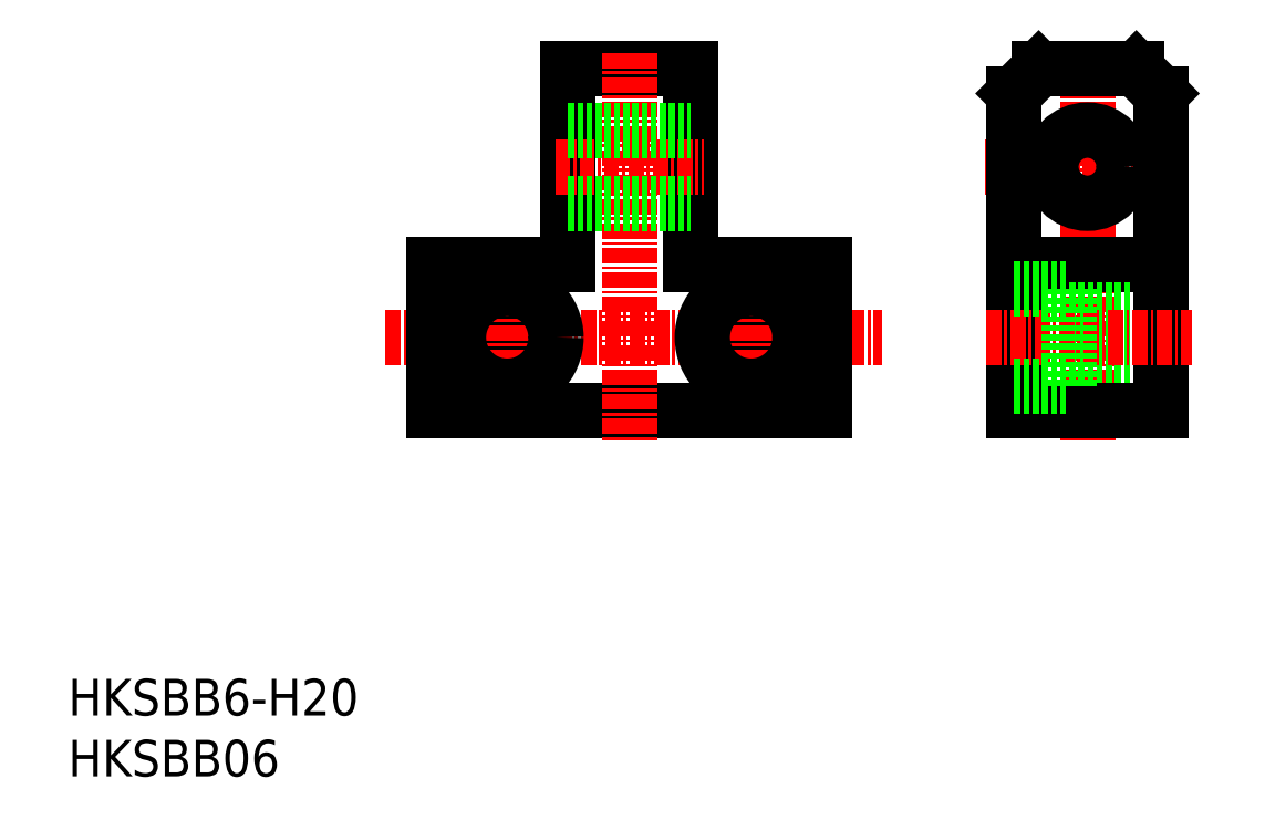
<metadata>
{"format":"dxf","ext":"dxf","renderer":"ezdxf+matplotlib","layout":"modelspace","background":"white","min_lineweight":24,"dpi":150}
</metadata>
<code>
0
SECTION
2
ENTITIES
0
INSERT
8
0
2
*U16
10
0
20
0
30
0
0
INSERT
8
0
2
*U17
10
0
20
0
30
0
0
LINE
8
CENTER
10
26.03
20
36
30
0
11
66.76
21
36
31
0
0
LINE
8
0
10
30
20
30
30
0
11
62
21
30
31
0
0
LINE
8
0
10
62
20
30
30
0
11
62
21
42
31
0
0
LINE
8
0
10
51
20
58
30
0
11
41
21
58
31
0
0
LINE
8
0
10
30
20
42
30
0
11
30
21
30
31
0
0
LINE
8
CENTER
10
46
20
59.34
30
0
11
46
21
27.52
31
0
0
LINE
8
0
10
41
20
58
30
0
11
41
21
42
31
0
0
LINE
8
0
10
51
20
58
30
0
11
51
21
42
31
0
0
CIRCLE
8
0
10
56
20
36
30
0
40
2.25
0
CIRCLE
8
0
10
36
20
36
30
0
40
2.25
0
LINE
8
0
10
51
20
42
30
0
11
62
21
42
31
0
0
LINE
8
0
10
30
20
42
30
0
11
41
21
42
31
0
0
LINE
8
CENTER
10
39.93
20
50
30
0
11
52.16
21
50
31
0
0
LINE
8
0
10
41
20
53
30
0
11
51
21
53
31
0
0
LINE
8
0
10
41
20
47
30
0
11
51
21
47
31
0
0
LINE
8
CENTER
10
83.58
20
59.34
30
0
11
83.58
21
27.52
31
0
0
LINE
8
CENTER
10
75.19
20
50
30
0
11
91.84
21
50
31
0
0
CIRCLE
8
0
10
83.58
20
50
30
0
40
3
0
LINE
8
0
10
77.58
20
42
30
0
11
89.58
21
42
31
0
0
LINE
8
0
10
82.08
20
38.25
30
0
11
89.58
21
38.25
31
0
0
LINE
8
0
10
82.08
20
33.75
30
0
11
89.58
21
33.75
31
0
0
LINE
8
0
10
79.58
20
58
30
0
11
87.58
21
58
31
0
0
LINE
8
0
10
89.58
20
56
30
0
11
89.58
21
30
31
0
0
LINE
8
0
10
89.58
20
30
30
0
11
77.58
21
30
31
0
0
LINE
8
0
10
77.58
20
30
30
0
11
77.58
21
56
31
0
0
LINE
8
0
10
79.58
20
58
30
0
11
77.58
21
56
31
0
0
LINE
8
0
10
87.58
20
58
30
0
11
89.58
21
56
31
0
0
LINE
8
CENTER
10
75.25
20
36
30
0
11
92.19
21
36
31
0
0
LINE
8
CENTER
10
36
20
41
30
0
11
36
21
31
31
0
0
LINE
8
CENTER
10
56
20
41
30
0
11
56
21
31
31
0
0
CIRCLE
8
0
10
36
20
36
30
0
40
4
0
CIRCLE
8
0
10
56
20
36
30
0
40
4
0
LINE
8
0
10
77.58
20
40
30
0
11
82.08
21
40
31
0
0
LINE
8
0
10
77.58
20
32
30
0
11
82.08
21
32
31
0
0
LINE
8
0
10
82.08
20
32
30
0
11
82.08
21
40
31
0
0
ENDSEC
0
EOF

</code>
